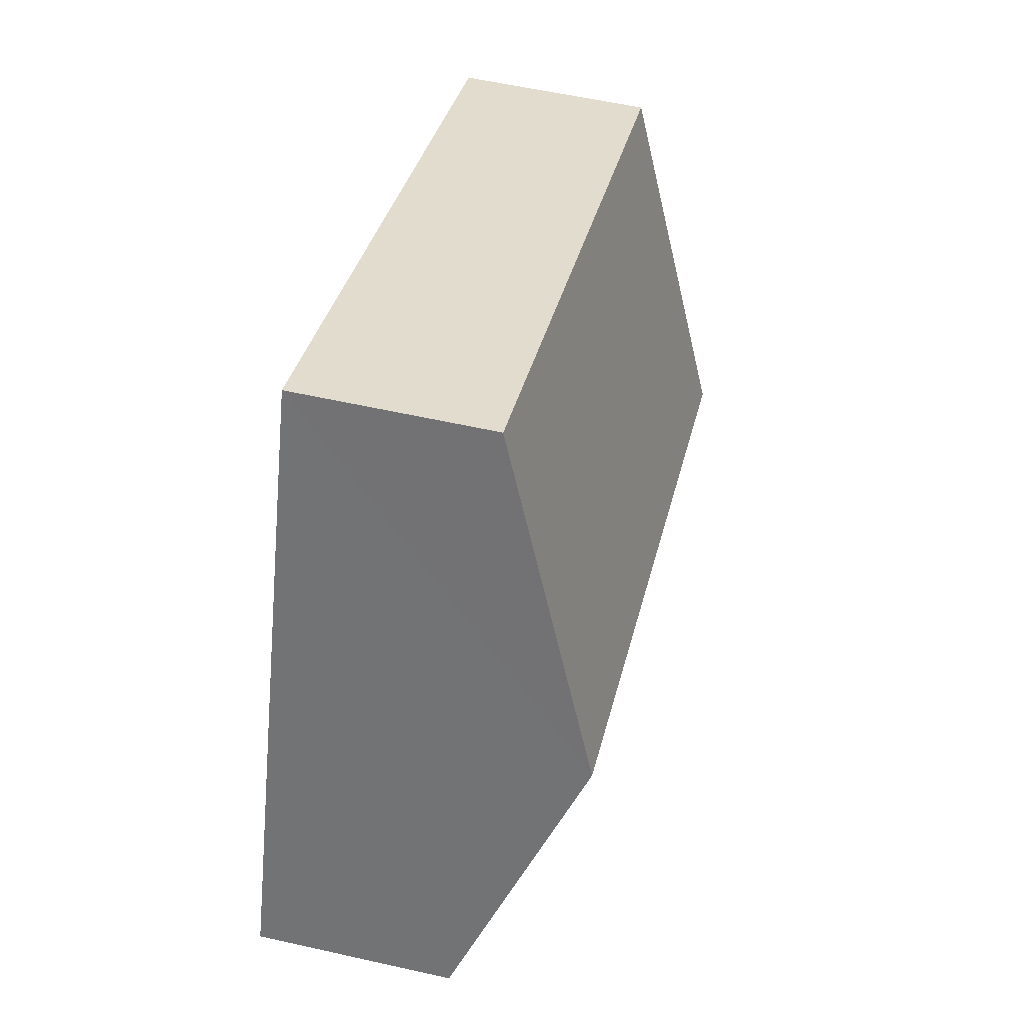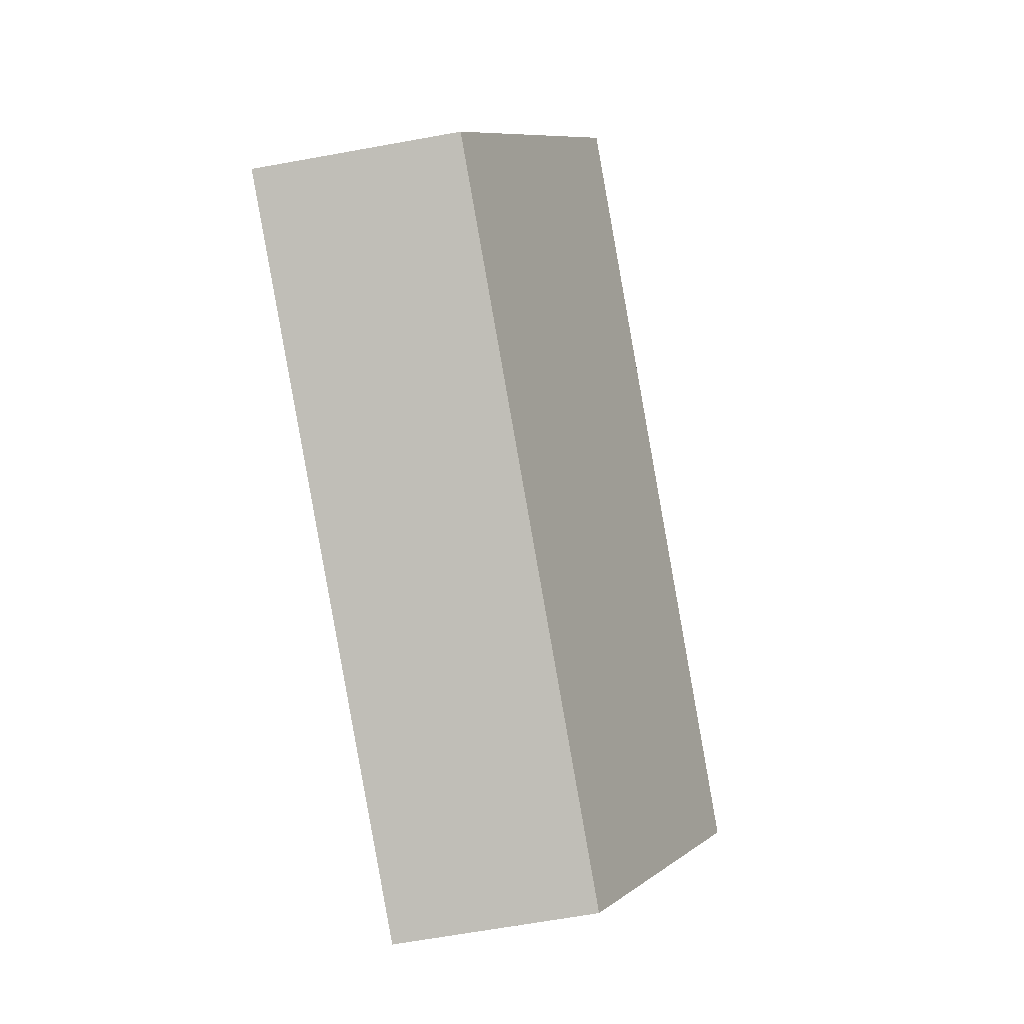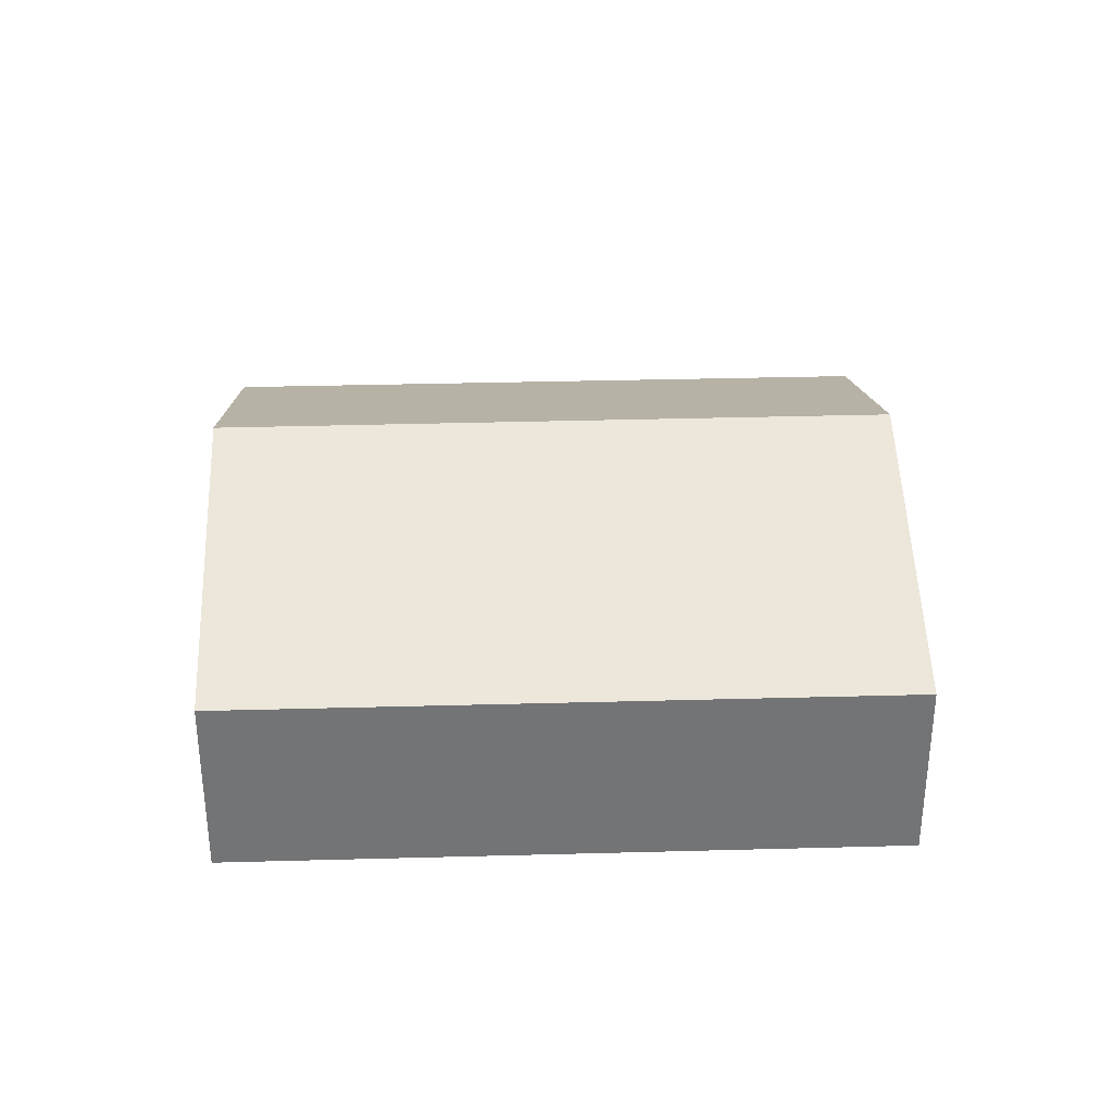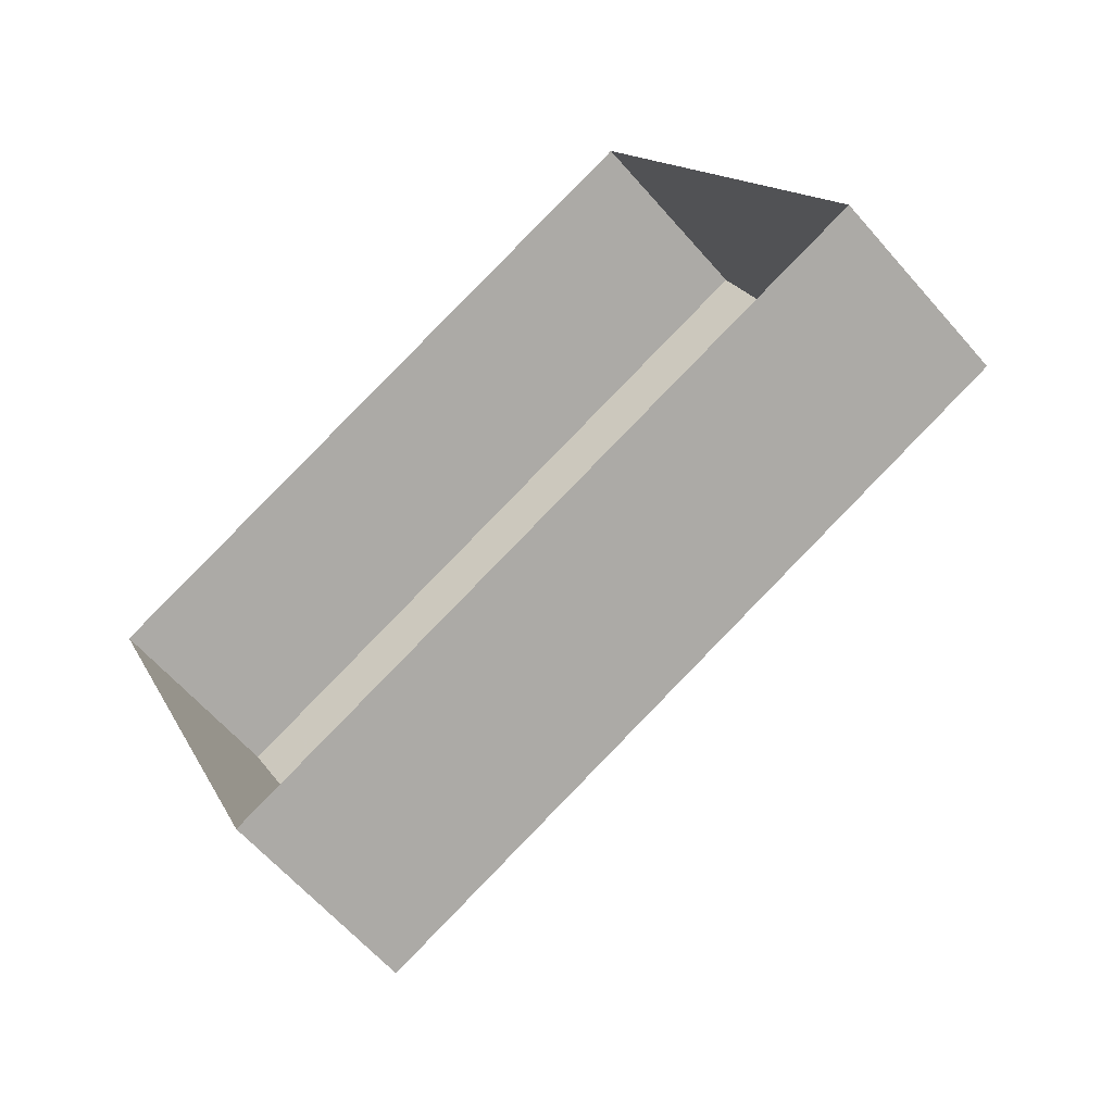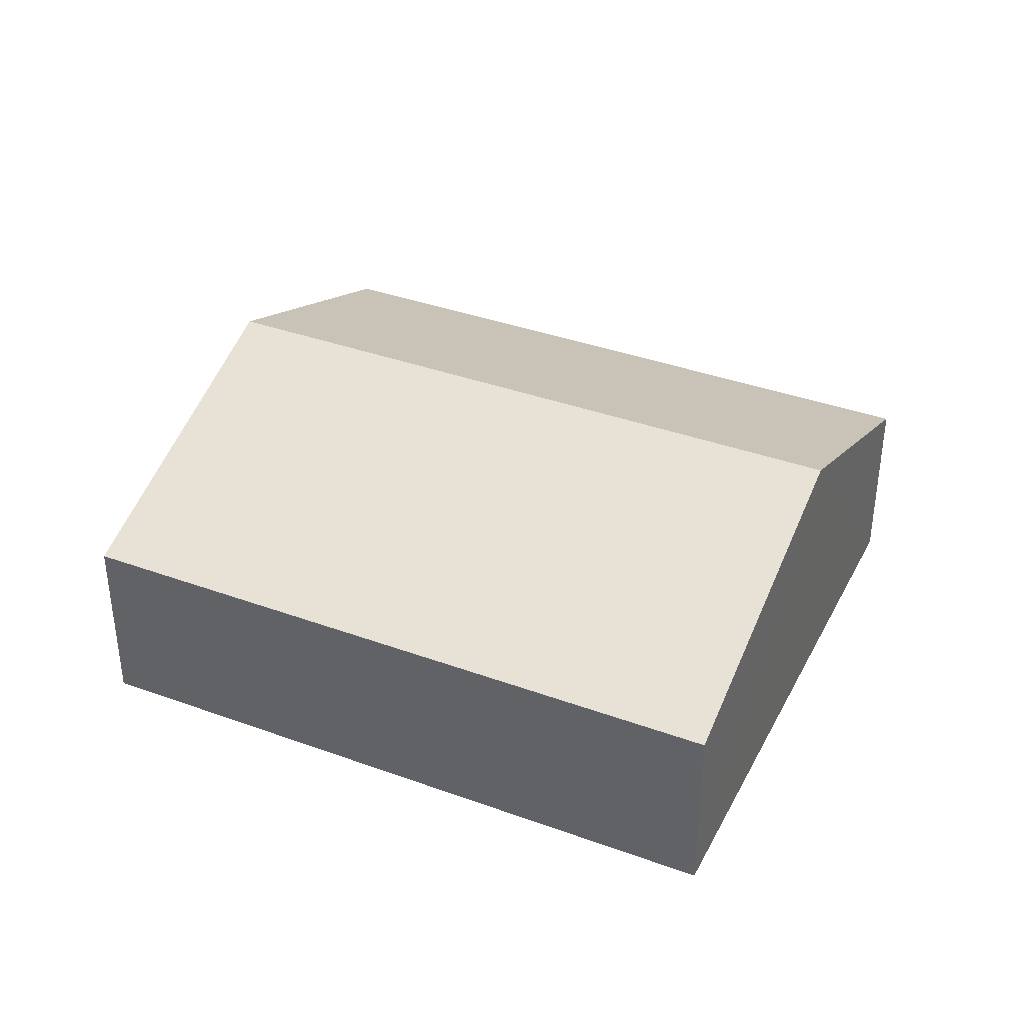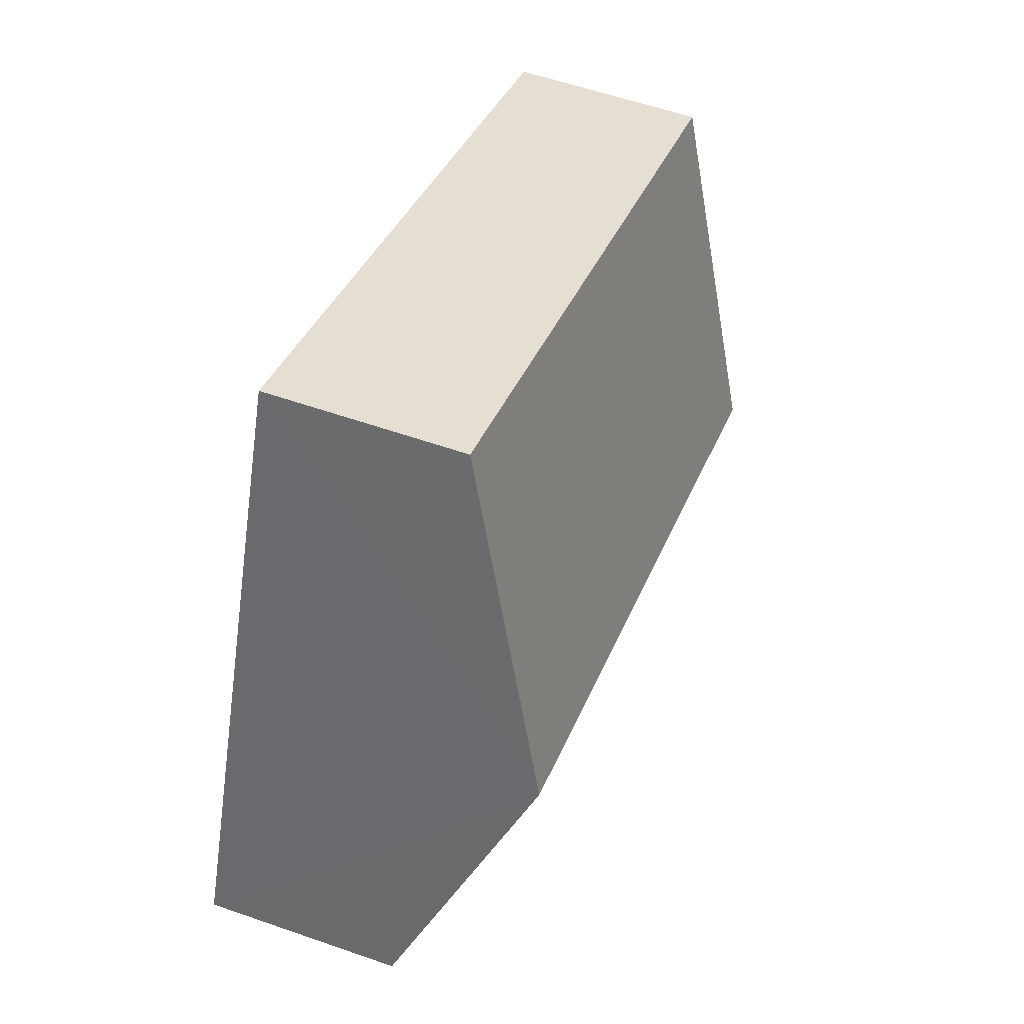
<metadata>
{"format":"obj","ext":"obj","renderer":"f3d","projection":"perspective","resolution":1024,"background":"white","views":[{"elev":55.6,"azim":-77.1,"up":"+Y"},{"elev":-64.3,"azim":-79.1,"up":"+Y"},{"elev":34.1,"azim":155.1,"up":"+Z"},{"elev":-61.5,"azim":-139.2,"up":"+Y"},{"elev":37.8,"azim":-177.9,"up":"+Z"},{"elev":57.8,"azim":-69.8,"up":"+Y"}]}
</metadata>
<code>
v -2.196e+05 -1.246e+05 14.27
v -2.196e+05 -1.246e+05 14.27
v -2.196e+05 -1.246e+05 14.27
v -2.196e+05 -1.246e+05 14.27
v -2.196e+05 -1.246e+05 15.66
v -2.196e+05 -1.246e+05 15.66
v -2.196e+05 -1.246e+05 16.48
v -2.196e+05 -1.246e+05 16.48
v -2.196e+05 -1.246e+05 15.66
v -2.196e+05 -1.246e+05 15.66
f 1 2 3
f 4 1 3
f 5 6 7
f 8 5 7
f 9 10 8
f 7 9 8
f 6 4 7
f 4 3 7
f 3 9 7
f 6 1 4
f 6 5 1
f 10 2 8
f 2 1 8
f 1 5 8
f 9 3 2
f 10 9 2

</code>
